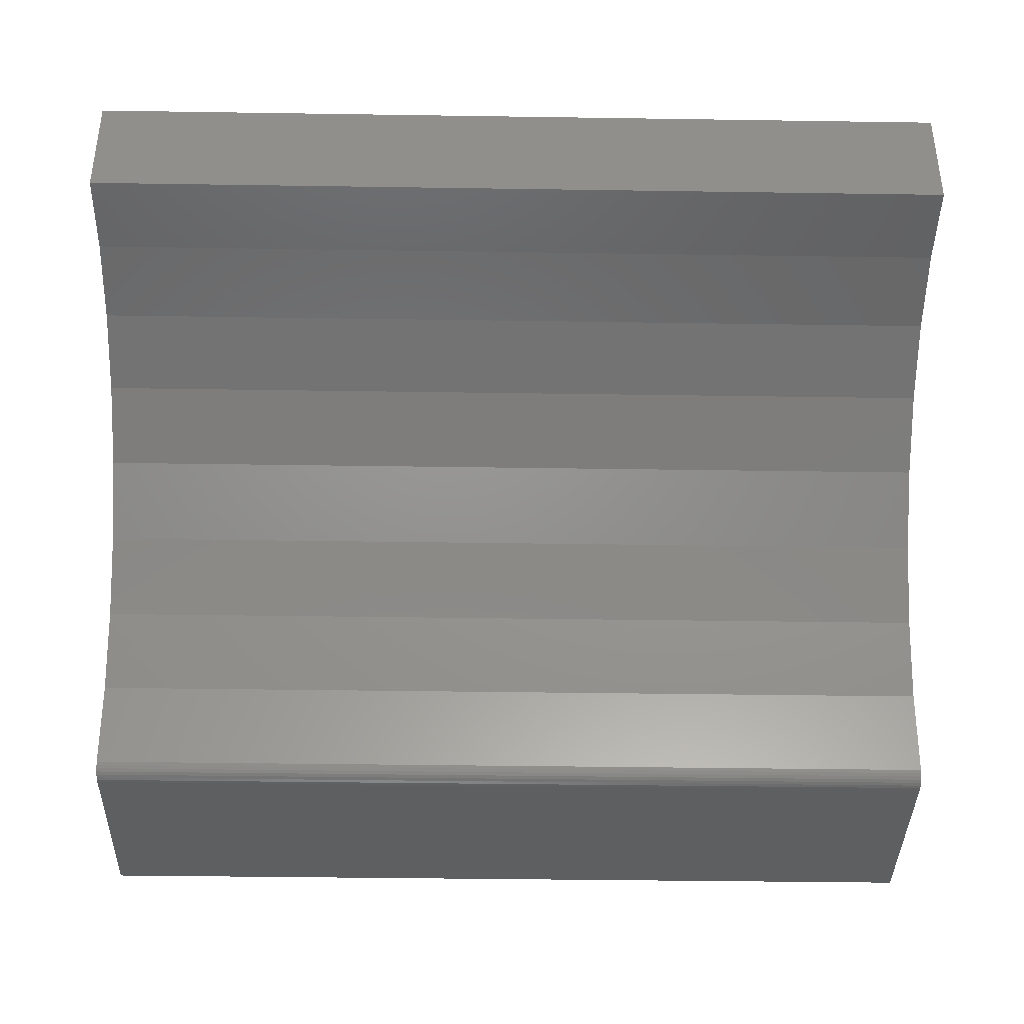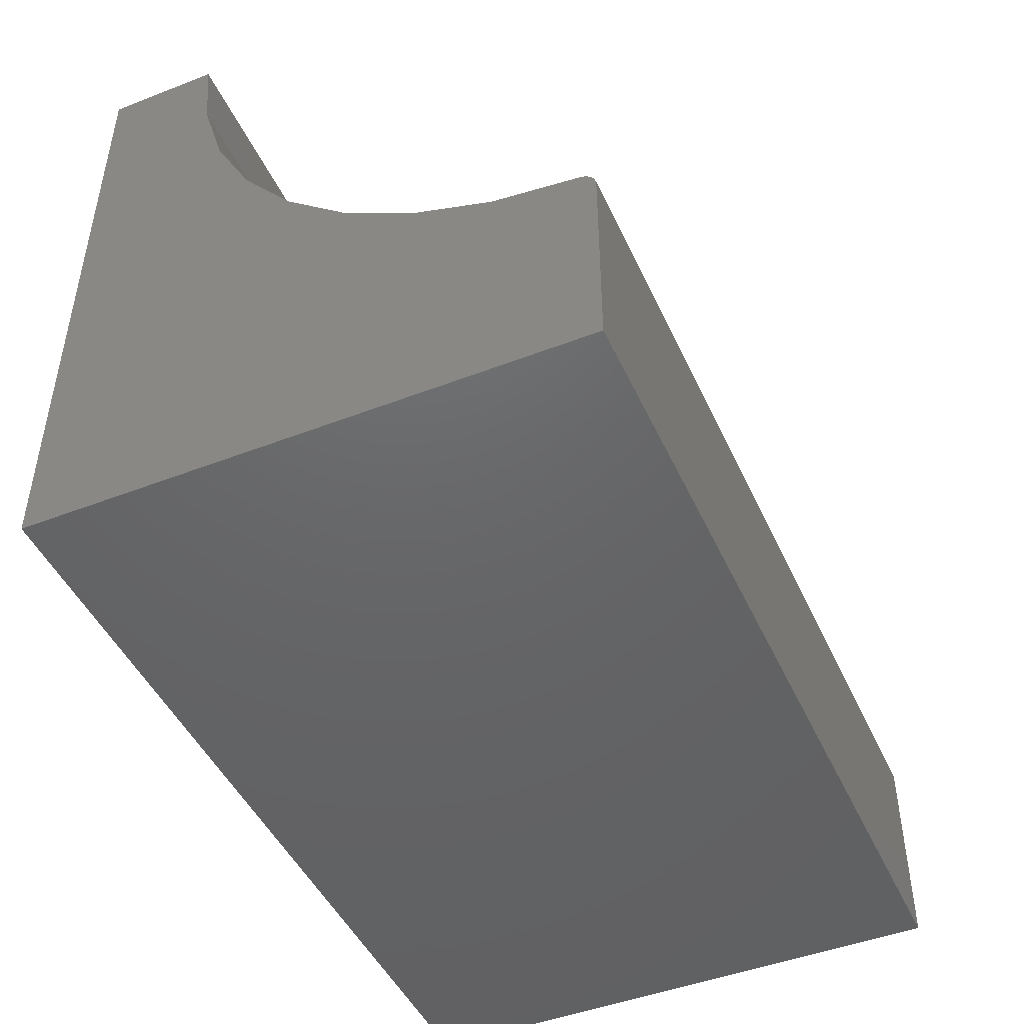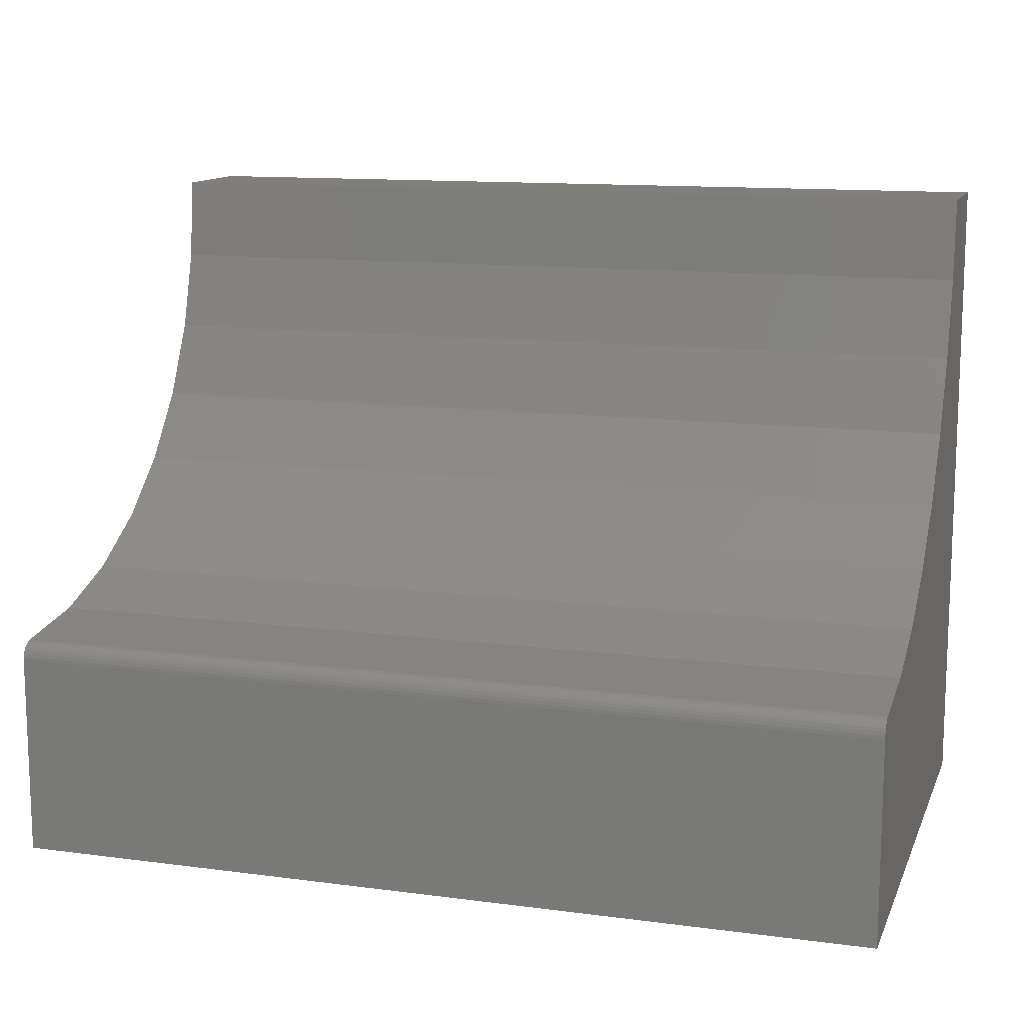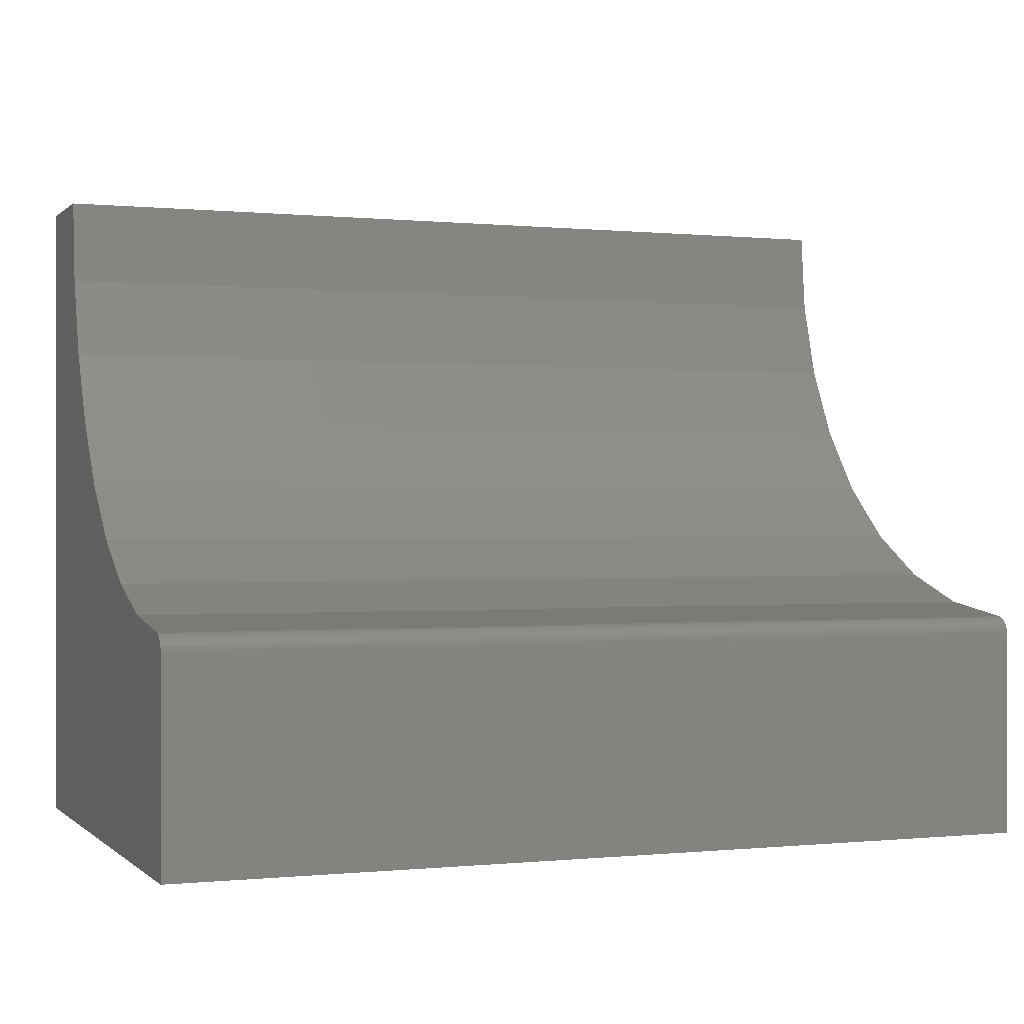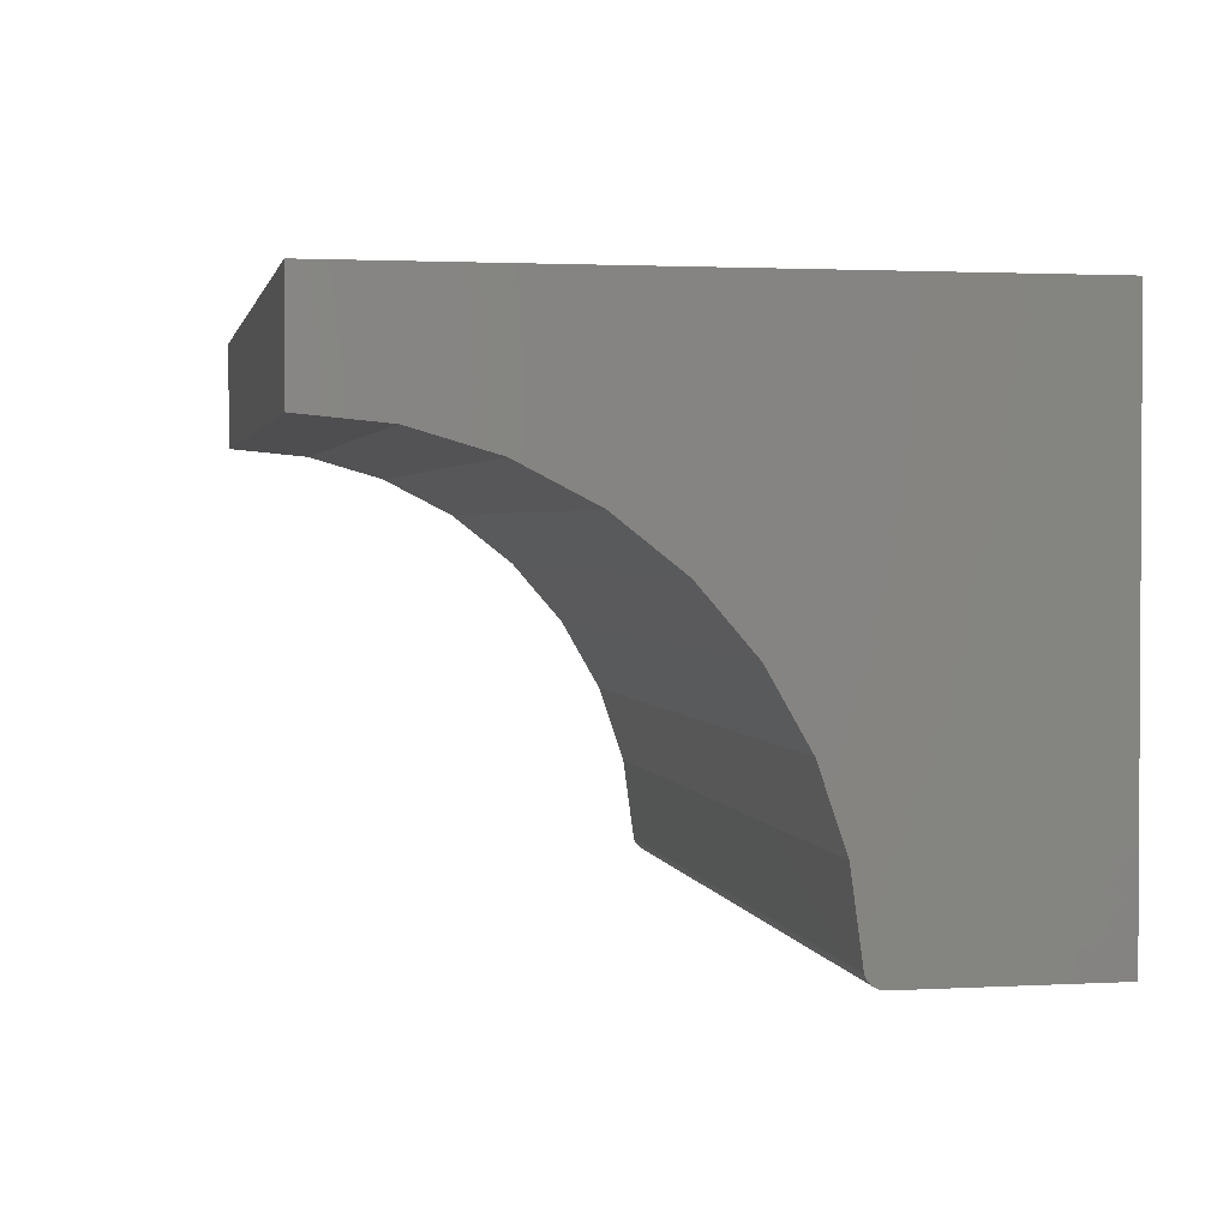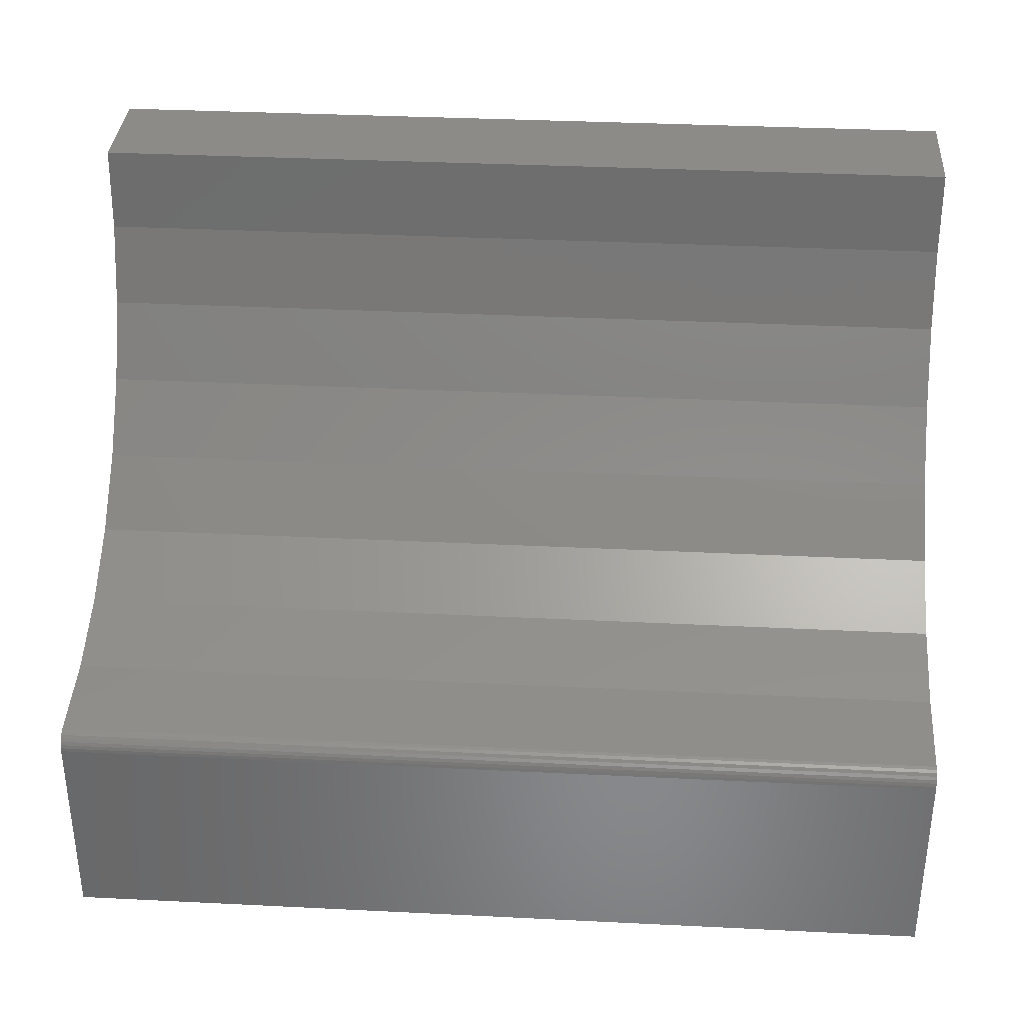
<metadata>
{"format":"stl","ext":"stl","renderer":"f3d","projection":"perspective","resolution":1024,"background":"white","views":[{"elev":-38.4,"azim":-1.1,"up":"+Y"},{"elev":-46.6,"azim":-66.2,"up":"+Z"},{"elev":12.6,"azim":17.0,"up":"+Z"},{"elev":0.0,"azim":-21.2,"up":"+Z"},{"elev":1.9,"azim":78.9,"up":"+Y"},{"elev":34.7,"azim":3.8,"up":"+Z"}]}
</metadata>
<code>
# stl→obj: 40 verts, 76 faces
v 0.75 0.4678 -2.864e-17
v 0.75 0.4678 0.5625
v 0.75 0.373 0.5625
v 0.75 0.3662 0.4916
v 0.75 0.346 0.4232
v 0.75 0.3132 0.36
v 0.75 0.269 0.3041
v 0.75 0.215 0.2576
v 0.75 0.1531 0.2223
v 0.75 0.0856 0.1994
v 0.75 0.015 0.1898
v 0.75 0.01204 0.1894
v 0.75 0.009213 0.1884
v 0.75 0.00662 0.1869
v 0.75 0.004357 0.185
v 0.75 0.002504 0.1826
v 0.75 0.00113 0.18
v 0.75 0.0002851 0.1771
v 0.75 1.066e-17 0.1742
v 0.75 0 0
v 0 0.4678 -2.864e-17
v 0 0 0
v 0 1.066e-17 0.1742
v 0 0.0002851 0.1771
v 0 0.00113 0.18
v 0 0.002504 0.1826
v 0 0.004357 0.185
v 0 0.00662 0.1869
v 0 0.009213 0.1884
v 0 0.01204 0.1894
v 0 0.015 0.1898
v 0 0.0856 0.1994
v 0 0.1531 0.2223
v 0 0.215 0.2576
v 0 0.269 0.3041
v 0 0.3132 0.36
v 0 0.346 0.4232
v 0 0.3662 0.4916
v 0 0.373 0.5625
v 0 0.4678 0.5625
f 1 2 3
f 1 3 4
f 1 4 5
f 1 5 6
f 1 6 7
f 1 7 8
f 1 8 9
f 1 9 10
f 1 10 11
f 1 11 12
f 1 12 13
f 1 13 14
f 1 14 15
f 1 15 16
f 1 16 17
f 1 17 18
f 1 18 19
f 1 19 20
f 21 22 23
f 21 23 24
f 21 24 25
f 21 25 26
f 21 26 27
f 21 27 28
f 21 28 29
f 21 29 30
f 21 30 31
f 21 31 32
f 21 32 33
f 21 33 34
f 21 34 35
f 21 35 36
f 21 36 37
f 21 37 38
f 21 38 39
f 21 39 40
f 23 22 19
f 19 22 20
f 35 6 36
f 36 6 5
f 36 5 37
f 37 5 4
f 37 4 38
f 38 4 3
f 38 3 39
f 6 35 7
f 7 35 34
f 7 34 8
f 8 34 33
f 8 33 9
f 9 33 32
f 9 32 10
f 10 32 31
f 10 31 11
f 23 19 24
f 24 19 18
f 24 18 25
f 25 18 17
f 25 17 26
f 26 17 16
f 26 16 27
f 27 16 15
f 27 15 28
f 28 15 14
f 28 14 29
f 29 14 13
f 29 13 30
f 30 13 12
f 30 12 31
f 31 12 11
f 40 39 2
f 2 39 3
f 21 40 1
f 1 40 2
f 22 21 20
f 20 21 1

</code>
